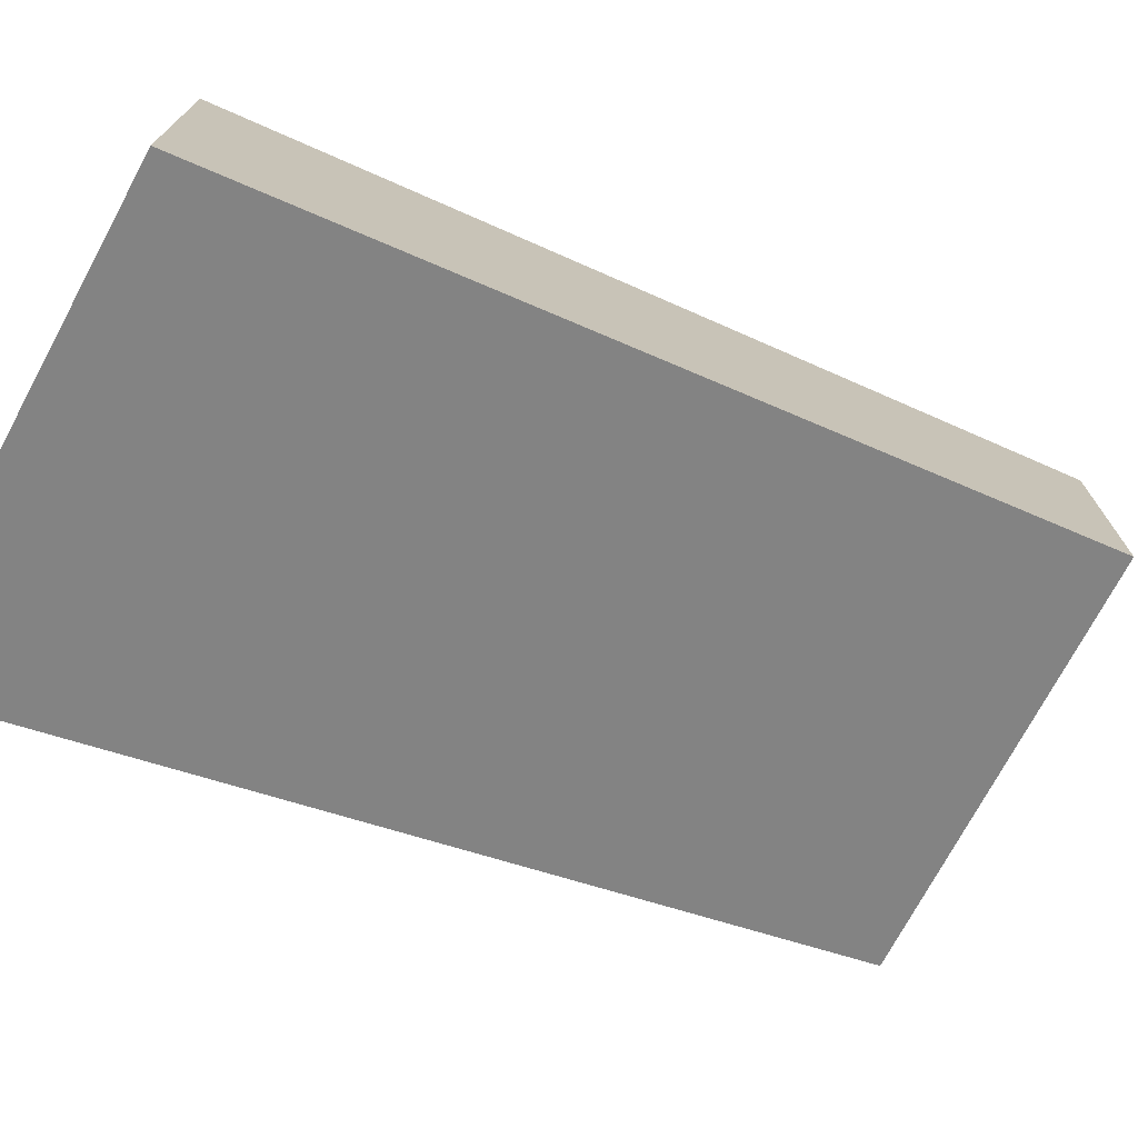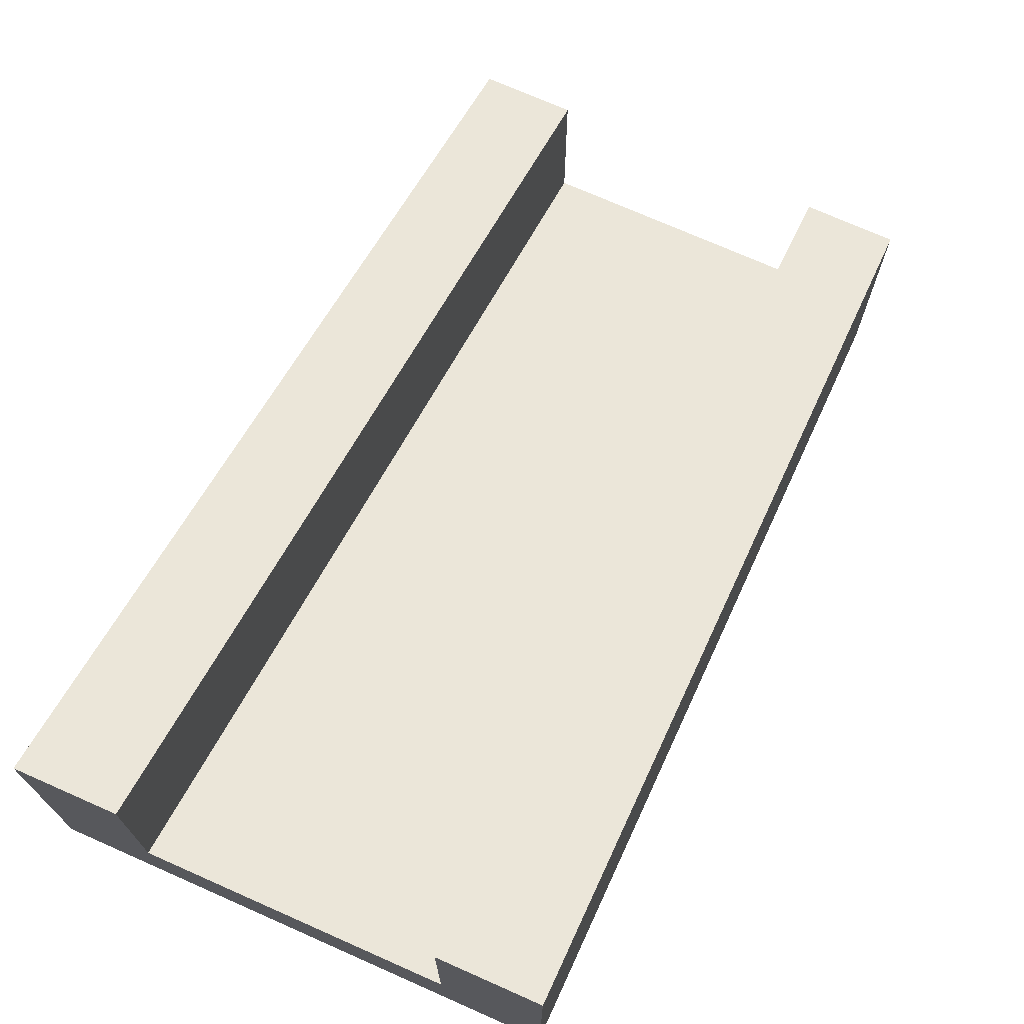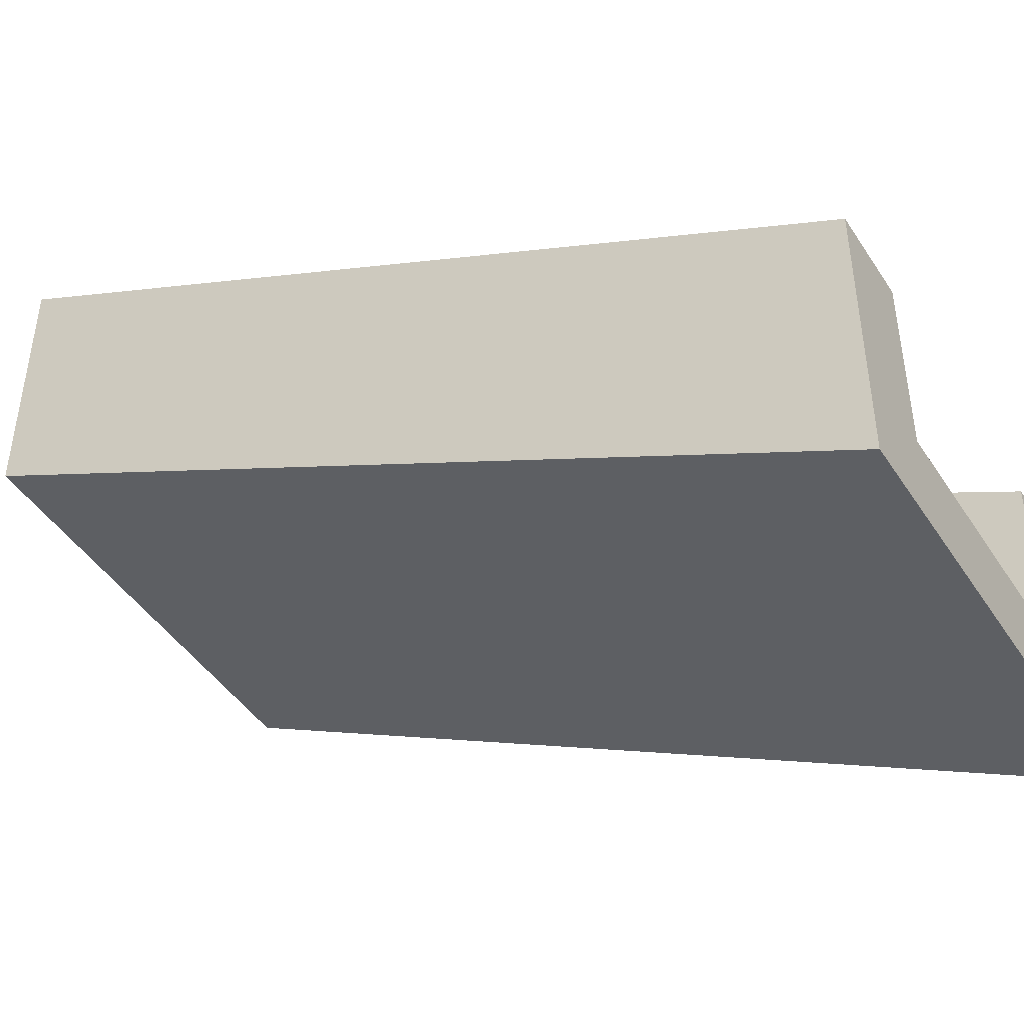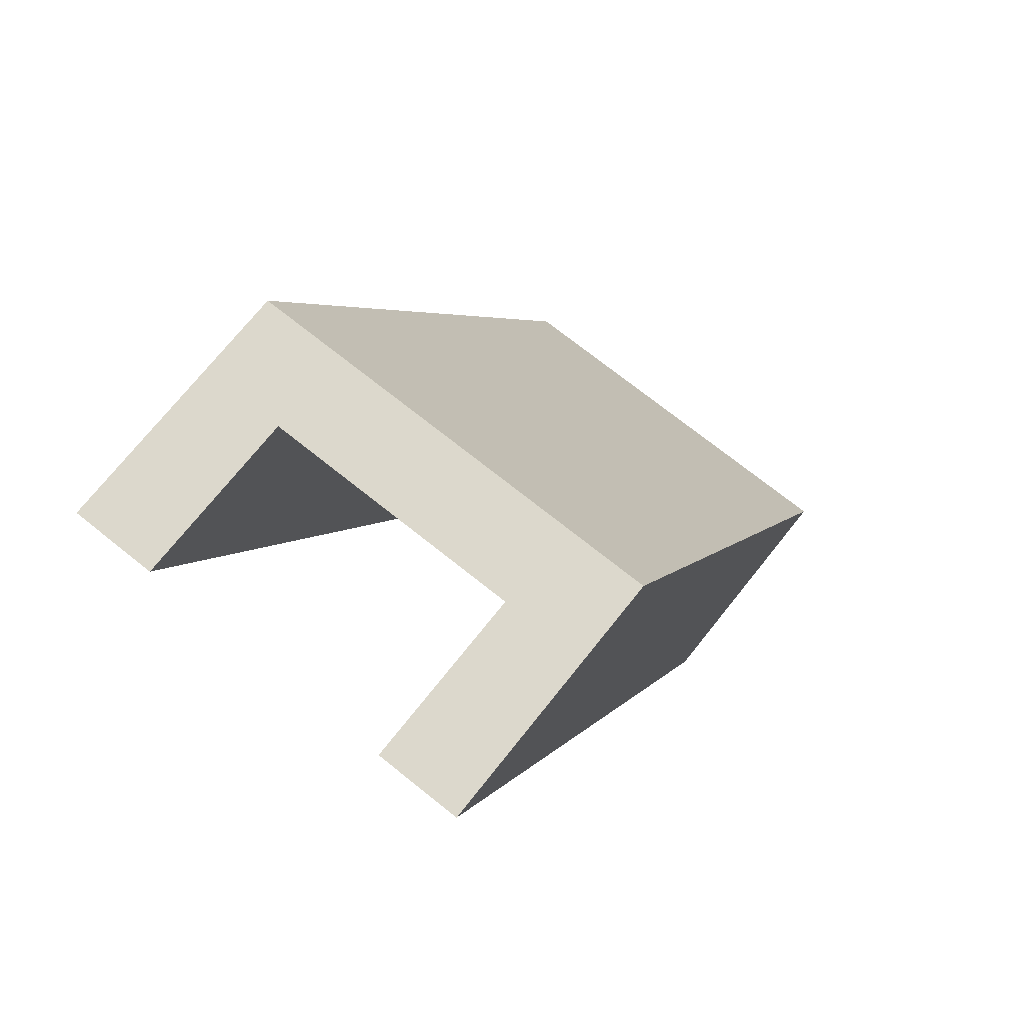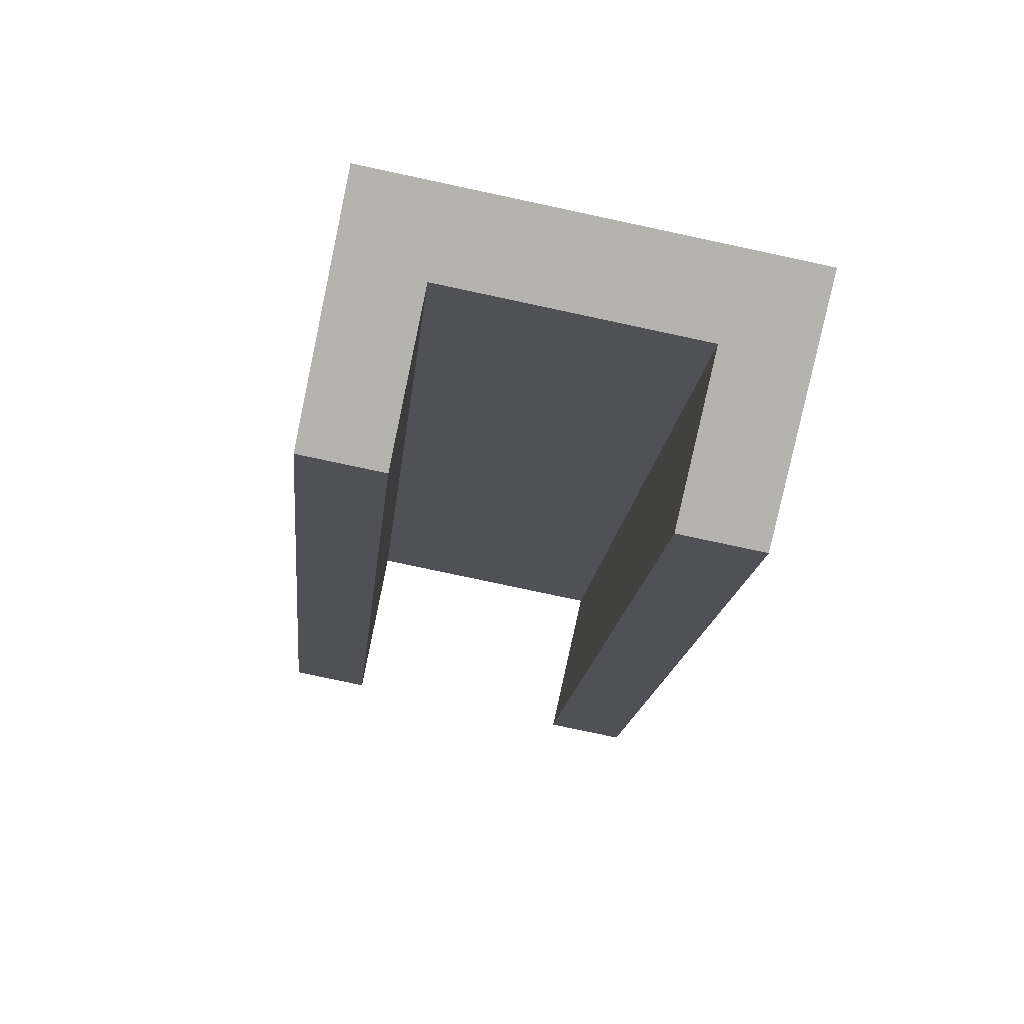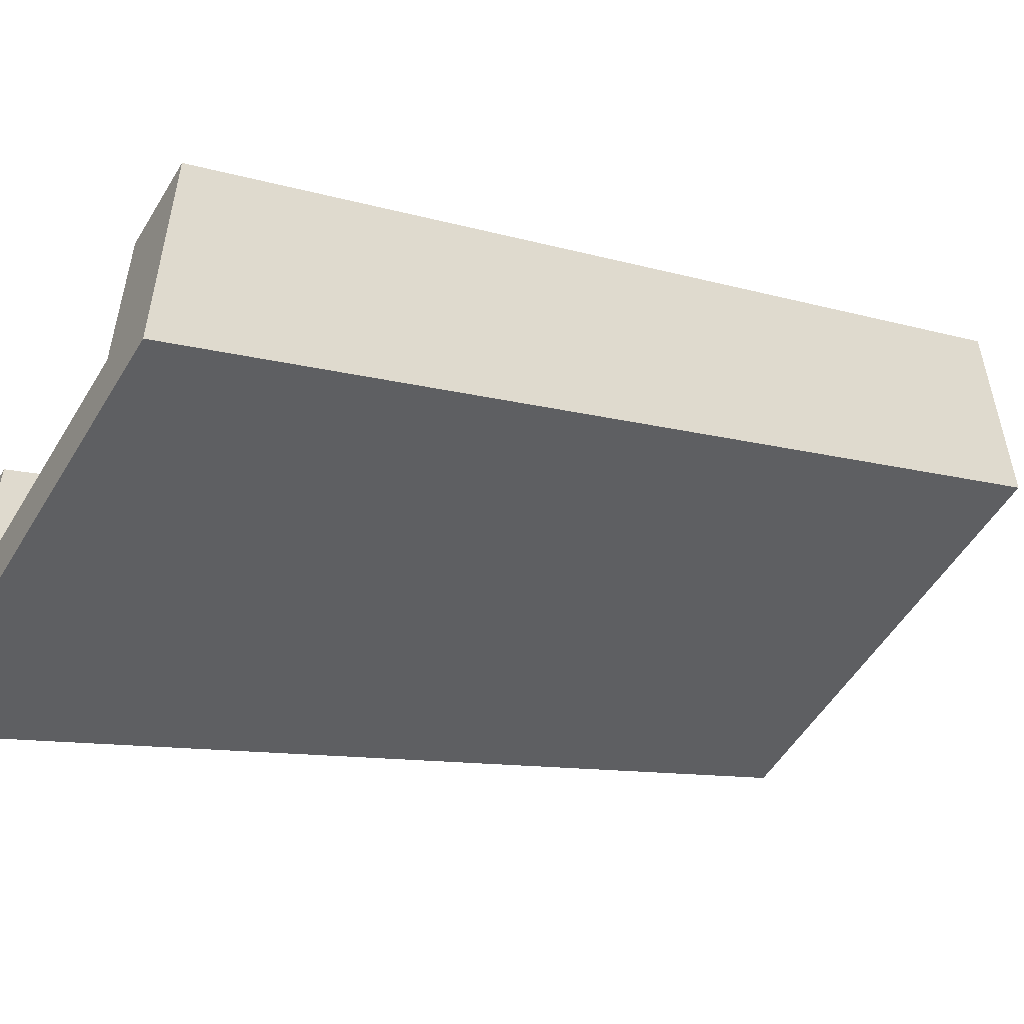
<metadata>
{"format":"obj","ext":"obj","renderer":"f3d","projection":"perspective","resolution":1024,"background":"white","views":[{"elev":-73.6,"azim":-118.3,"up":"+Y"},{"elev":72.8,"azim":23.9,"up":"+Y"},{"elev":-45.0,"azim":121.1,"up":"+Y"},{"elev":72.7,"azim":-141.4,"up":"+Z"},{"elev":-79.9,"azim":-12.0,"up":"+Z"},{"elev":-53.7,"azim":-120.7,"up":"+Y"}]}
</metadata>
<code>
o ThinRamp
v 0.5 0 -1
v 0.5 1 1
v -0.5 0 -1
v -0.5 1 1
v 0.3 1.2 1
v 0.3 0.2 -1
v -0.302 1.2 1
v -0.302 0.2 -1
v 0.5 0.6 -1
v 0.5 1.6 1
v -0.302 1.6 1
v -0.5 1.6 1
v 0.3 0.6 -1
v -0.5 0.6 -1
v 0.3 1.6 1
v -0.302 0.6 -1
f 4 14 3
f 1 4 3
f 2 7 4
f 5 13 6
f 8 5 6
f 6 1 3
f 14 11 16
f 13 10 9
f 7 16 11
f 9 2 1
f 4 12 14
f 1 2 4
f 2 10 15
f 2 15 5
f 11 12 4
f 2 5 7
f 7 11 4
f 5 15 13
f 8 7 5
f 6 13 9
f 3 14 16
f 3 16 8
f 6 9 1
f 3 8 6
f 14 12 11
f 13 15 10
f 7 8 16
f 9 10 2

</code>
